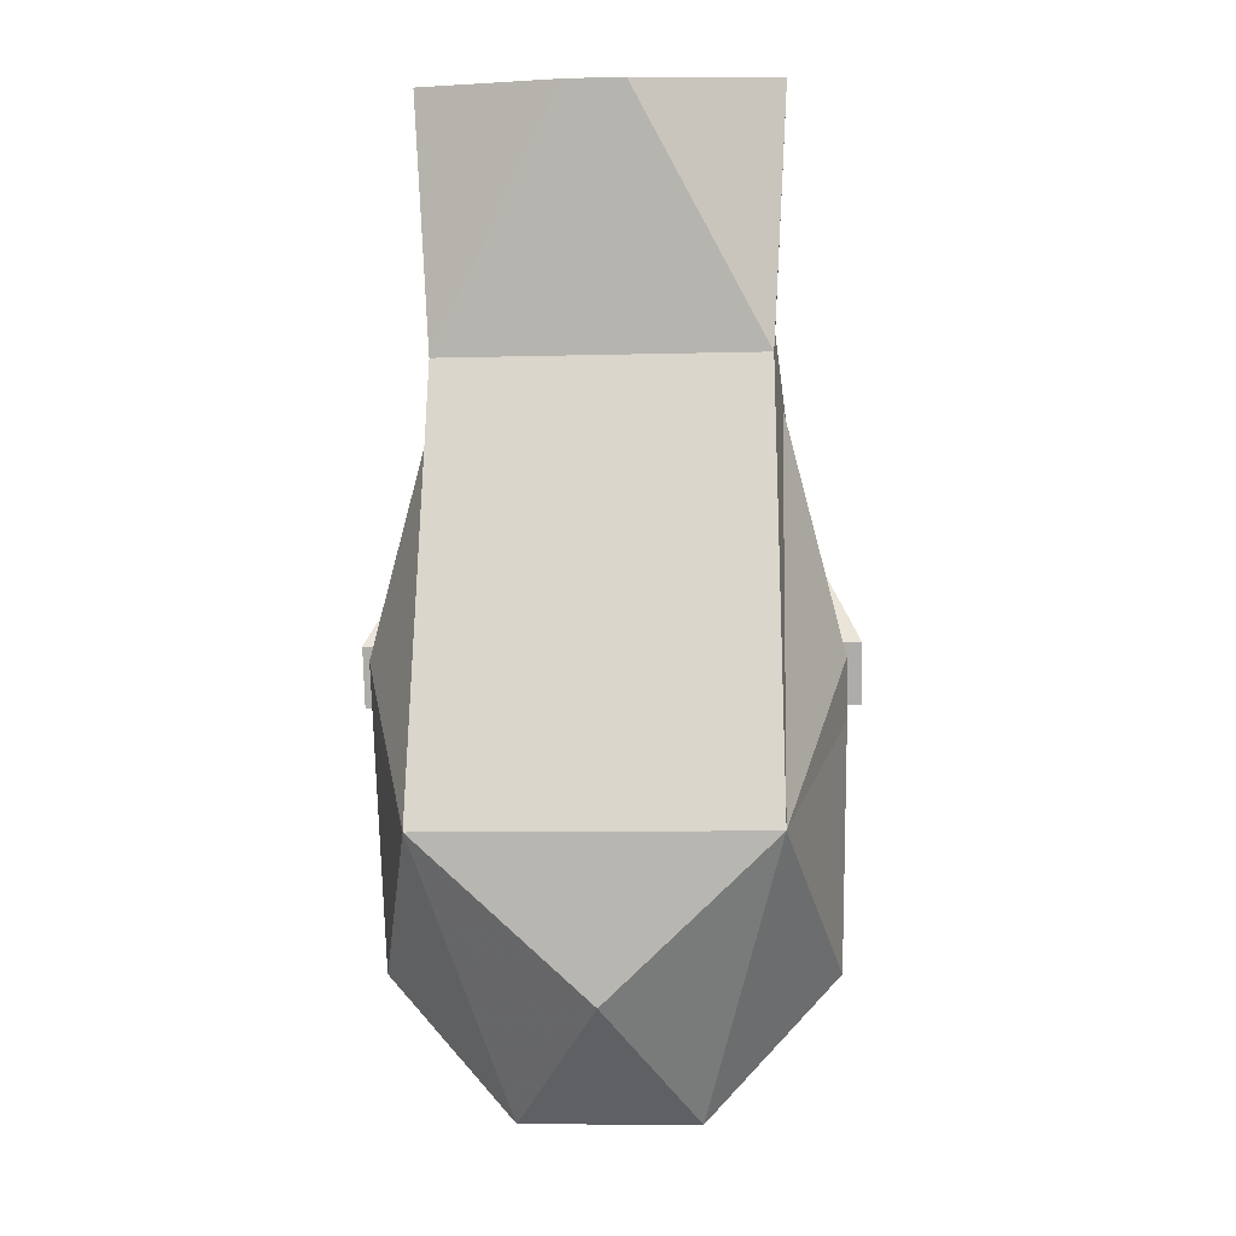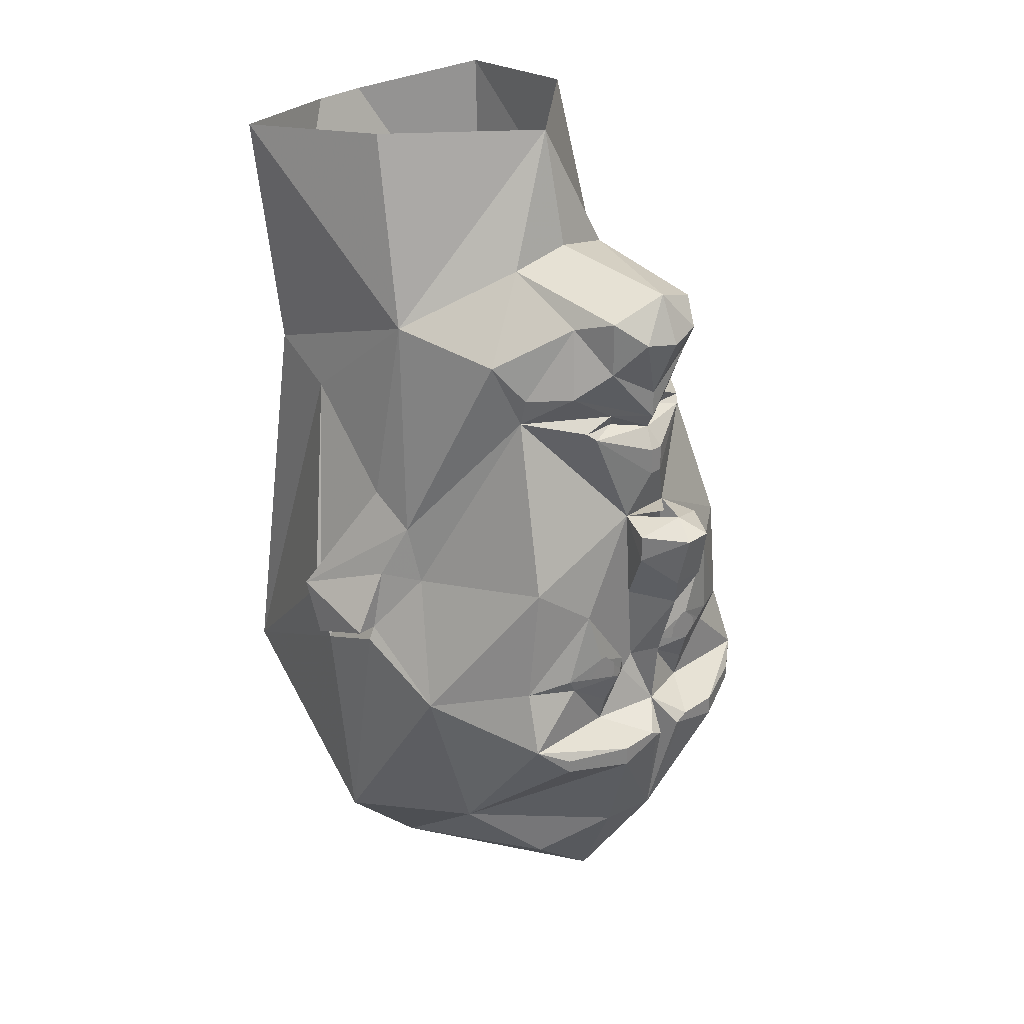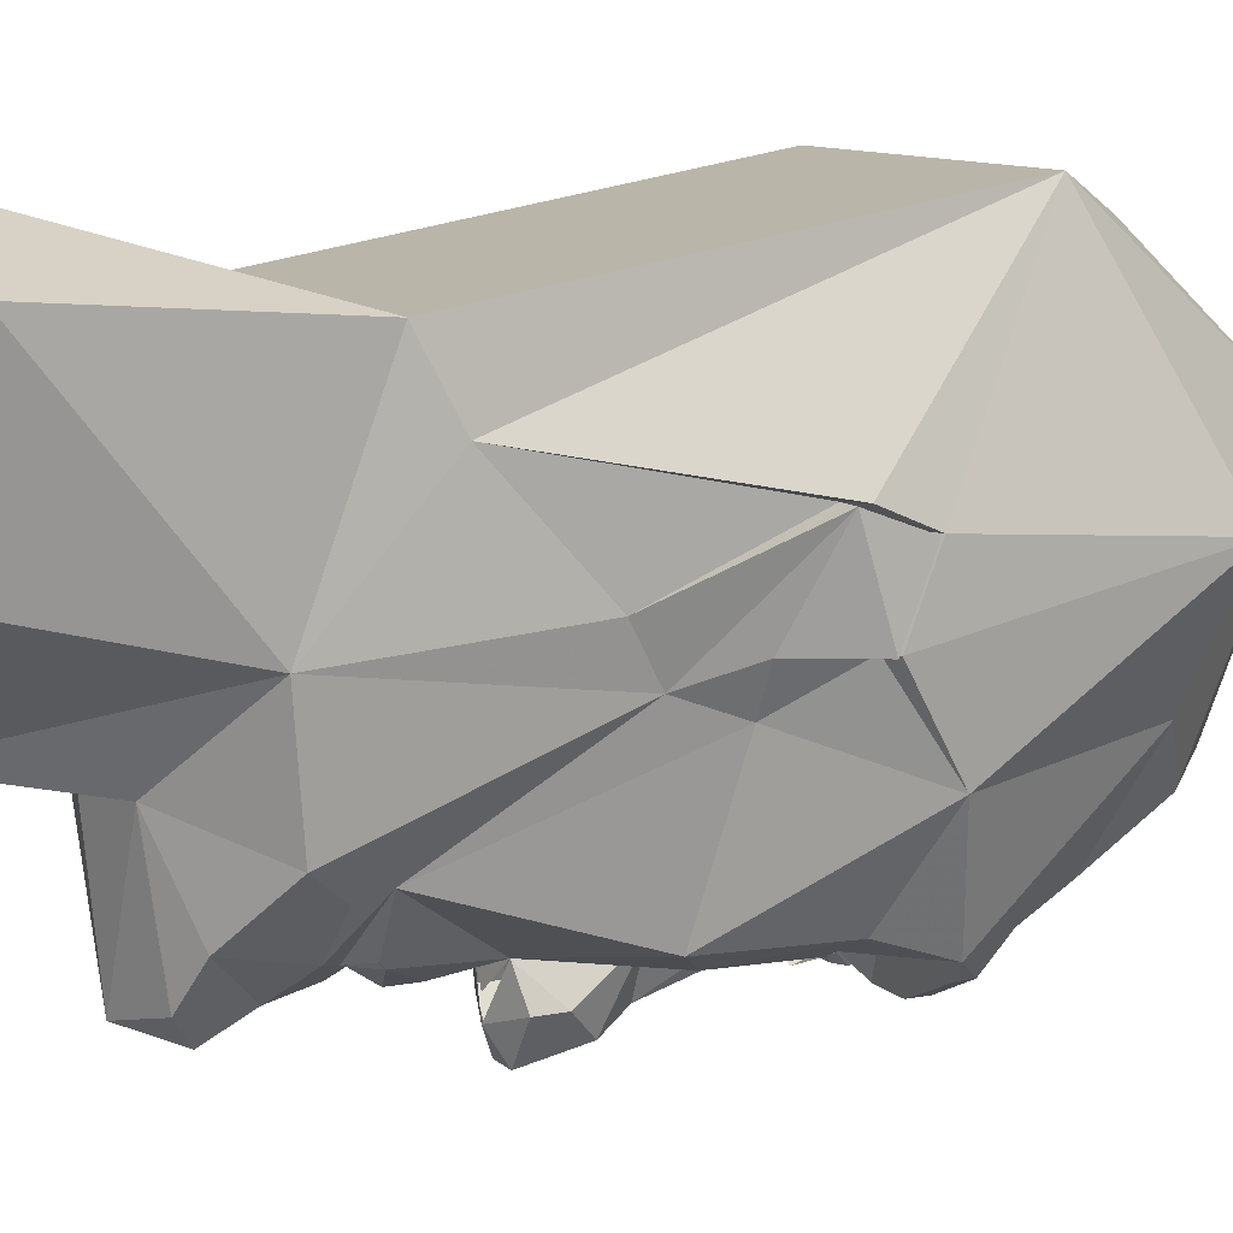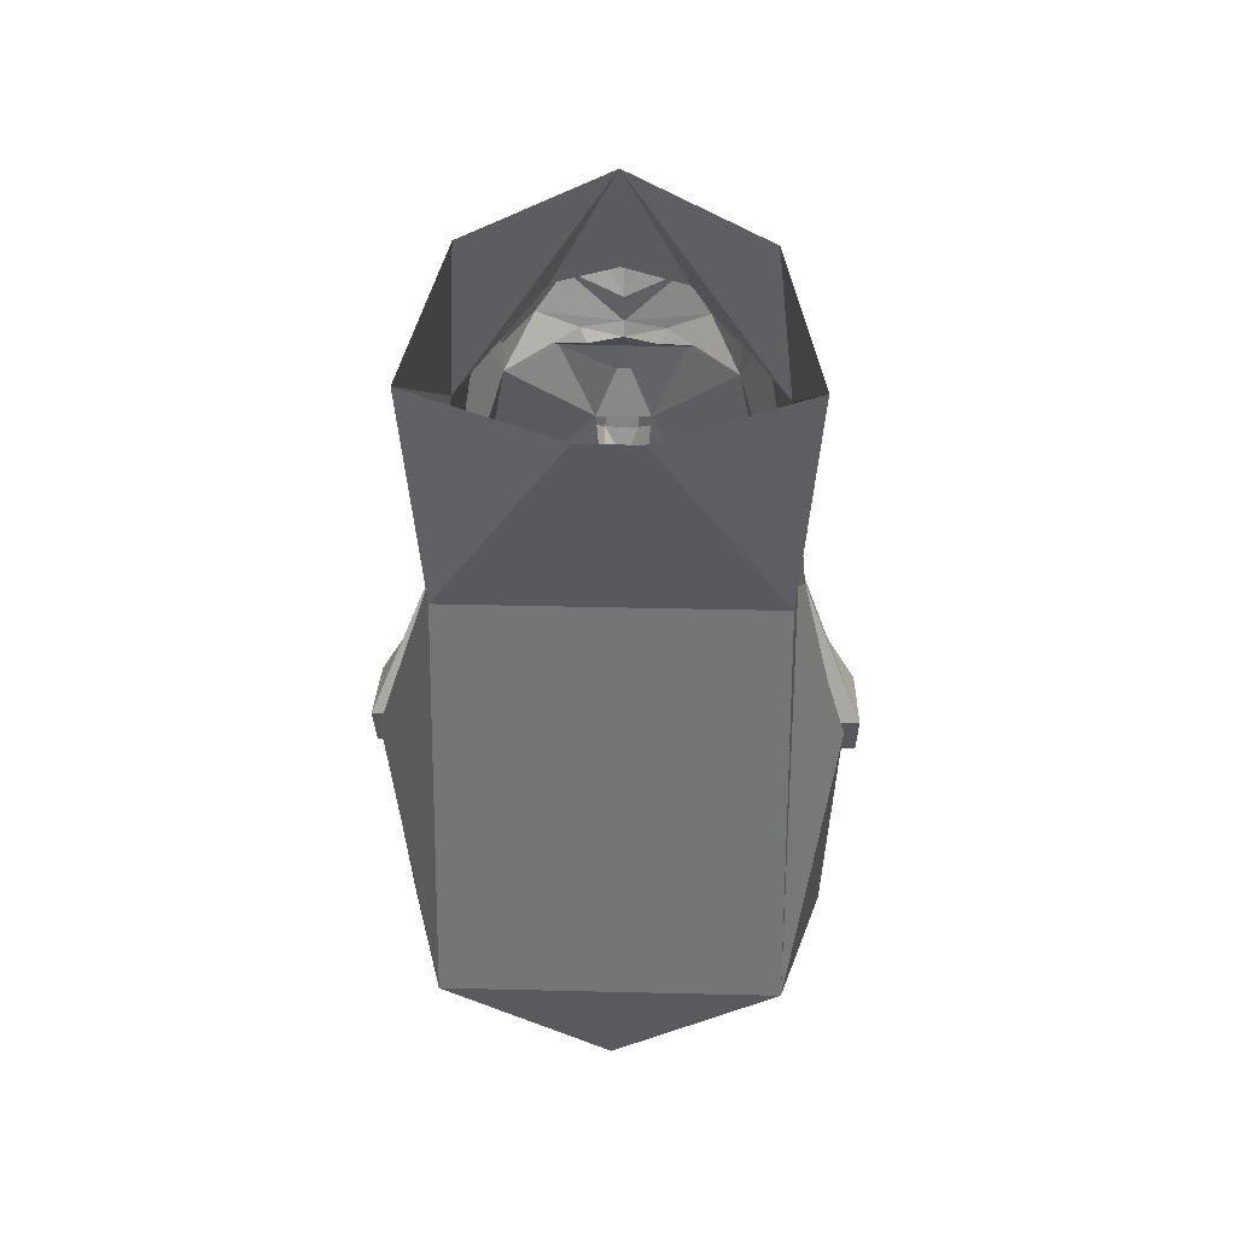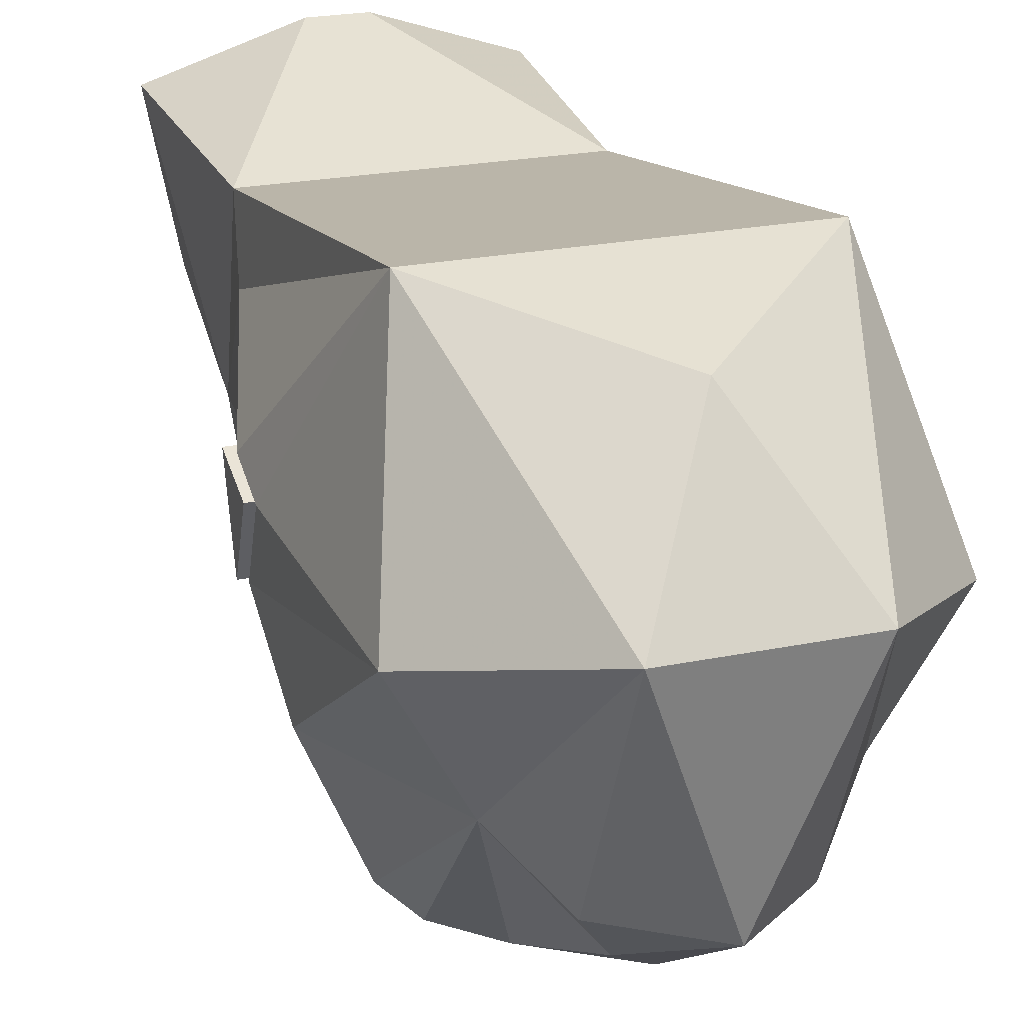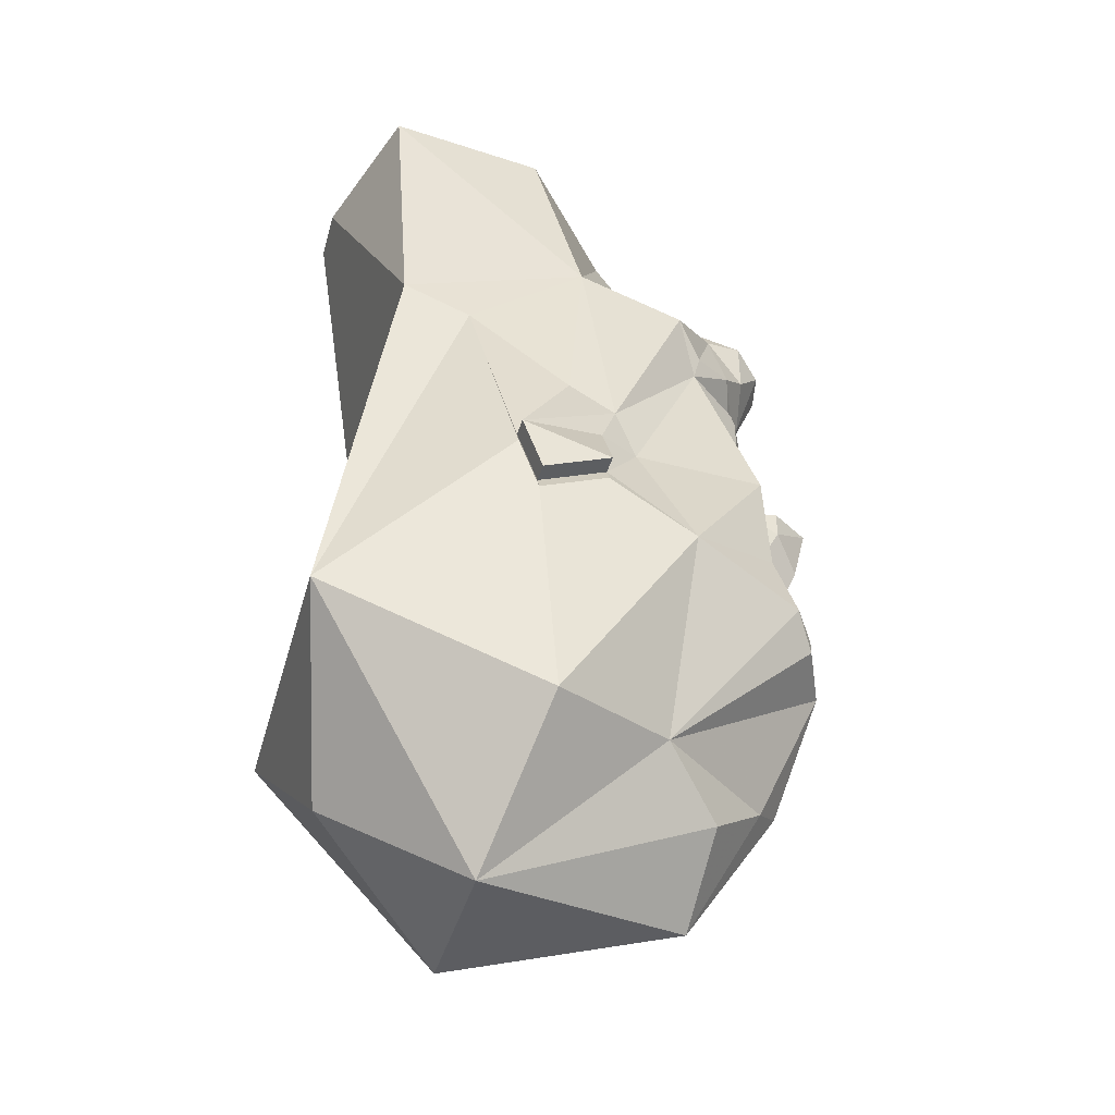
<metadata>
{"format":"obj","ext":"obj","renderer":"f3d","projection":"perspective","resolution":1024,"background":"white","views":[{"elev":-8.2,"azim":4.2,"up":"+Y"},{"elev":29.4,"azim":135.3,"up":"+Y"},{"elev":10.3,"azim":-116.6,"up":"+Z"},{"elev":42.8,"azim":1.6,"up":"+Y"},{"elev":22.9,"azim":-19.6,"up":"+Z"},{"elev":-40.9,"azim":74.8,"up":"+Y"}]}
</metadata>
<code>
v -0.07031 0.1953 -0.25
v -0.03906 0.2031 -0.2422
v 0 0.1953 -0.2656
v -0.007812 0.1719 -0.2812
v -0.007812 0.1406 -0.2812
v -0.03125 0.08594 -0.2656
v -0.125 0.2109 -0.1797
v -0.07812 0.2031 -0.2422
v -0.04688 0.2188 -0.25
v 0 0.2109 -0.2734
v 0.04688 0.2188 -0.25
v 0.03906 0.2031 -0.2422
v 0.07031 0.1953 -0.25
v 0.007812 0.1719 -0.2812
v 0.007812 0.1406 -0.2812
v 0.03125 0.08594 -0.2656
v 0 0.09375 -0.2969
v 0.07812 0.2031 -0.2422
v 0.125 0.2109 -0.1797
v 0.1797 -0.1875 -0.2656
v 0.1719 -0.1172 -0.2422
v 0.2344 -0.1562 -0.1328
v 0.1562 -0.375 -0.1172
v 0.1484 -0.2188 -0.2891
v 0.1484 -0.2031 -0.2891
v 0.07812 -0.2031 -0.3203
v 0.07031 -0.1875 -0.2656
v 0.1172 -0.125 -0.2656
v 0.125 -0.1094 -0.2656
v 0.09375 -0.03125 -0.2656
v 0.1562 0.01562 -0.2422
v 0.1953 -0.01562 -0.07812
v 0.2344 -0.08594 -0.03125
v 0.2422 -0.1016 -0.03125
v 0.2344 -0.3906 0.02344
v 0.09375 -0.5391 0.07031
v 0.09375 -0.4297 -0.1875
v 0.03906 -0.3672 -0.2578
v 0.07812 -0.2266 -0.3203
v 0.02344 -0.2109 -0.3203
v 0.03125 -0.2031 -0.3203
v 0 -0.1797 -0.2891
v 0.03125 -0.1328 -0.2656
v 0.07031 -0.1562 -0.2734
v 0.07812 -0.09375 -0.2734
v 0.03125 -0.1172 -0.2656
v 0.01562 -0.1172 -0.2656
v 0.02344 -0.02344 -0.2656
v 0.1953 0.04688 -0.05469
v 0.2188 -0.01562 -0.03125
v 0.2578 -0.08594 -0.03125
v 0.2344 -0.1172 0.04688
v 0.2422 -0.1328 0.04688
v 0.1797 -0.2578 0.2734
v 0 -0.4219 0.2266
v -0.09375 -0.5391 0.07031
v 0 -0.5078 -0.1797
v 0 -0.3438 -0.2891
v 0.01562 -0.2109 -0.3203
v -0.01562 -0.2109 -0.3203
v -0.03125 -0.2031 -0.3203
v -0.07031 -0.1875 -0.2656
v -0.03125 -0.1328 -0.2656
v -0.01562 -0.1172 -0.2656
v 0 -0.1016 -0.2969
v -0.1719 -0.1172 -0.2422
v -0.1797 -0.1875 -0.2656
v -0.2344 -0.1562 -0.1328
v -0.1562 0.01562 -0.2422
v -0.1172 -0.01562 -0.2656
v -0.125 -0.1094 -0.2656
v -0.1172 -0.125 -0.2656
v -0.07812 -0.2031 -0.3203
v -0.1484 -0.2031 -0.2891
v -0.1484 -0.2188 -0.2891
v -0.1562 -0.375 -0.1172
v -0.2344 -0.3906 0.02344
v -0.25 -0.09375 -0.03125
v -0.2344 -0.08594 -0.03125
v -0.1953 -0.01562 -0.07812
v -0.02344 -0.02344 -0.2656
v -0.03125 -0.1172 -0.2656
v -0.07812 -0.09375 -0.2734
v -0.07031 -0.1562 -0.2734
v -0.0625 -0.1172 -0.2891
v -0.1875 0.04688 -0.05469
v -0.1484 0.2812 -0.1562
v -0.125 0.2422 -0.1875
v -0.09375 0.25 -0.2344
v 0.1953 0.07812 0
v 0.1797 0.1797 0.1172
v 0.2344 -0.05469 0.07031
v 0.2578 -0.05469 0.07031
v 0.1719 0.2969 -0.02344
v 0.1719 0.2188 0.1953
v 0.2422 -0.07031 0.07031
v 0.2578 -0.1172 0.04688
v -0.2344 -0.05469 0.07031
v -0.1797 0.1797 0.1172
v -0.1953 0.07812 0
v -0.2578 -0.05469 0.07031
v -0.2578 -0.1172 0.04688
v -0.2344 -0.1172 0.04688
v -0.25 -0.125 0.04688
v -0.25 -0.07031 0.07031
v -0.1797 -0.2578 0.2734
v -0.1719 0.2188 0.1953
v -0.1641 0.2969 -0.02344
v -0.2188 -0.01562 -0.03125
v -0.2578 -0.08594 -0.03125
v -0.09375 -0.4219 -0.1875
v -0.04688 -0.3672 -0.2578
v -0.07812 -0.2266 -0.3203
v -0.02344 -0.2109 -0.3203
v -0.1875 0.4922 0.2188
v -0.1484 0.5156 0.03125
v 0 0.5156 -0.09375
v -0.07031 0.3672 -0.1172
v -0.03125 0.4766 0.2734
v 0.03125 0.4766 0.2734
v 0.1875 0.4922 0.2188
v 0.1484 0.5156 0.03125
v 0.07031 0.3672 -0.1172
v 0 0.3828 -0.125
v 0 0.3672 -0.2812
v -0.0625 0.3438 -0.2656
v -0.09375 0.3281 -0.2188
v -0.0625 0.2812 -0.2656
v 0.0625 -0.1172 -0.2891
v 0 0.09375 -0.3203
v -0.04688 0.07812 -0.3047
v -0.04688 0.04688 -0.3047
v -0.02344 0.01562 -0.3359
v 0 -0.02344 -0.3203
v 0.01562 0.01562 -0.3359
v 0.04688 0.04688 -0.3047
v 0.04688 0.07812 -0.3047
v 0.01562 0.07812 -0.3516
v -0.01562 0.07812 -0.3516
v -0.07031 -0.1328 -0.2734
v -0.07812 -0.1328 -0.2734
v -0.07812 -0.125 -0.2734
v -0.07812 -0.1094 -0.2734
v -0.07812 -0.1016 -0.2734
v -0.07031 -0.1016 -0.2734
v -0.0625 -0.1094 -0.2734
v -0.0625 -0.125 -0.2734
v -0.07031 -0.1406 -0.2734
v -0.07812 -0.1406 -0.2734
v -0.09375 -0.125 -0.2734
v -0.09375 -0.1094 -0.2734
v -0.07031 -0.09375 -0.2734
v -0.05469 -0.1094 -0.2734
v -0.05469 -0.125 -0.2734
v 0.05469 -0.125 -0.2734
v 0.05469 -0.1094 -0.2734
v 0.07031 -0.09375 -0.2734
v 0.09375 -0.1094 -0.2734
v 0.09375 -0.125 -0.2734
v 0.07812 -0.1406 -0.2734
v 0.07031 -0.1406 -0.2734
v 0.0625 -0.125 -0.2734
v 0.0625 -0.1094 -0.2734
v 0.07031 -0.1016 -0.2734
v 0.07812 -0.1016 -0.2734
v 0.07812 -0.1094 -0.2734
v 0.07812 -0.125 -0.2734
v 0.07812 -0.1328 -0.2734
v 0.07031 -0.1328 -0.2734
v -0.03906 0.3203 -0.2969
v 0 0.3125 -0.3047
v 0 0.2422 -0.2734
v 0.0625 0.2812 -0.2656
v 0.09375 0.25 -0.2344
v 0.125 0.2422 -0.1875
v 0.1484 0.2812 -0.1562
v 0.07812 0.3281 -0.2188
v 0.0625 0.3438 -0.2656
v 0.03906 0.3203 -0.2969
v -0.07031 0.1953 -0.25
v -0.07031 0.1953 -0.25
v -0.07031 0.1953 -0.25
f 1 2 3
f 1 3 4
f 1 8 2
f 3 12 13
f 3 13 14
f 3 14 4
f 18 13 12
f 1 4 5
f 4 14 15
f 4 15 5
f 5 15 16
f 5 16 6
f 6 16 17
f 13 15 14
f 20 25 26
f 20 26 27
f 20 27 28
f 20 28 21
f 21 28 29
f 21 29 30
f 26 41 27
f 27 41 42
f 27 42 43
f 27 43 44
f 27 44 28
f 29 45 30
f 30 45 46
f 30 46 47
f 30 47 48
f 40 58 59
f 41 59 42
f 42 59 58
f 42 58 60
f 42 60 61
f 42 61 62
f 42 62 63
f 42 63 64
f 42 47 43
f 43 47 46
f 66 70 71
f 66 71 72
f 66 72 67
f 67 72 62
f 67 62 73
f 67 73 74
f 70 81 64
f 70 64 82
f 70 82 83
f 70 83 71
f 72 84 62
f 62 84 63
f 63 82 64
f 90 49 94
f 100 108 86
f 58 114 60
f 61 73 62
f 108 117 118
f 108 118 87
f 108 87 86
f 117 94 123
f 117 123 124
f 117 124 118
f 118 124 125
f 118 125 126
f 118 126 127
f 118 127 87
f 89 127 128
f 89 128 10
f 89 10 9
f 6 130 131
f 6 131 132
f 6 132 81
f 48 136 16
f 16 136 137
f 16 137 130
f 130 137 138
f 130 138 139
f 130 139 131
f 131 139 132
f 136 138 137
f 126 128 127
f 10 173 174
f 10 174 11
f 49 176 94
f 94 176 123
f 123 176 177
f 123 177 178
f 123 178 125
f 123 125 124
f 177 174 173
f 177 173 178
f 1 5 6
f 1 6 7
f 1 7 8
f 18 11 19
f 18 19 13
f 13 19 16
f 13 16 15
f 20 21 22
f 20 22 23
f 20 23 24
f 20 24 25
f 21 30 31
f 21 31 22
f 22 31 32
f 22 32 33
f 23 37 38
f 23 38 39
f 23 39 24
f 30 48 16
f 30 16 31
f 31 16 19
f 31 19 32
f 32 19 49
f 32 49 50
f 32 50 33
f 33 50 51
f 33 51 52
f 38 58 39
f 39 58 40
f 42 64 65
f 42 65 47
f 66 67 68
f 66 68 69
f 66 69 70
f 67 74 75
f 67 75 76
f 67 76 68
f 68 79 80
f 68 80 69
f 69 80 7
f 69 7 6
f 69 6 70
f 70 6 81
f 82 63 85
f 85 63 84
f 85 84 72
f 85 72 71
f 80 86 7
f 7 86 87
f 7 87 88
f 7 88 89
f 7 89 9
f 7 9 8
f 90 91 92
f 90 92 93
f 90 93 49
f 90 94 91
f 91 94 95
f 91 95 54
f 92 52 97
f 92 97 93
f 93 97 51
f 93 51 50
f 93 50 49
f 98 99 100
f 98 100 101
f 98 101 102
f 98 102 103
f 99 106 107
f 99 107 108
f 99 108 100
f 100 86 101
f 101 86 109
f 101 109 110
f 101 110 102
f 102 110 103
f 103 110 79
f 97 52 51
f 79 110 109
f 79 109 80
f 80 109 86
f 58 112 113
f 58 113 114
f 75 113 76
f 76 113 112
f 76 112 111
f 108 115 116
f 108 116 117
f 108 107 115
f 115 107 119
f 119 107 95
f 119 95 120
f 120 95 121
f 121 95 94
f 121 94 122
f 122 94 117
f 87 127 88
f 88 127 89
f 129 28 44
f 129 44 43
f 129 43 46
f 129 29 28
f 81 132 133
f 81 133 134
f 81 134 64
f 64 134 65
f 65 134 47
f 47 134 48
f 48 134 135
f 48 135 136
f 132 139 133
f 133 139 135
f 133 135 134
f 139 138 135
f 135 138 136
f 170 126 125
f 170 125 171
f 170 171 172
f 170 172 128
f 170 128 126
f 128 172 10
f 10 172 173
f 11 174 19
f 19 174 175
f 19 175 176
f 19 176 49
f 178 173 179
f 178 179 125
f 125 179 171
f 171 179 172
f 172 179 173
f 176 175 177
f 177 175 174
f 2 8 9
f 2 9 3
f 3 9 10
f 3 10 11
f 3 11 12
f 18 12 11
f 22 33 34
f 22 34 35
f 22 35 23
f 23 35 36
f 23 36 37
f 24 39 25
f 25 39 26
f 26 39 40
f 26 40 41
f 33 52 53
f 33 53 34
f 34 53 35
f 35 53 54
f 35 54 36
f 36 54 55
f 36 55 56
f 36 56 57
f 36 57 37
f 37 57 38
f 38 57 58
f 40 59 41
f 68 76 77
f 68 77 78
f 68 78 79
f 91 54 96
f 91 96 92
f 92 96 52
f 98 103 104
f 98 104 105
f 98 105 99
f 99 105 106
f 103 79 78
f 103 78 104
f 104 78 77
f 104 77 106
f 104 106 105
f 56 76 111
f 56 111 57
f 57 111 112
f 57 112 58
f 60 114 113
f 60 113 61
f 61 113 73
f 55 54 106
f 55 106 56
f 56 106 77
f 56 77 76
f 106 54 107
f 106 107 99
f 95 107 54
f 95 54 91
f 75 74 73
f 75 73 113
f 140 141 142
f 140 142 143
f 140 143 144
f 140 144 145
f 140 145 146
f 140 146 147
f 162 163 164
f 162 164 165
f 162 165 166
f 162 166 167
f 162 167 168
f 162 168 169
f 52 96 53
f 53 96 54
f 28 44 29
f 29 44 45
f 43 46 45
f 43 45 44
f 71 83 72
f 72 83 84
f 63 84 82
f 84 83 82
f 148 149 150
f 148 150 151
f 148 151 83
f 148 83 152
f 148 152 153
f 148 153 154
f 155 156 157
f 155 157 45
f 155 45 158
f 155 158 159
f 155 159 160
f 155 160 161

</code>
